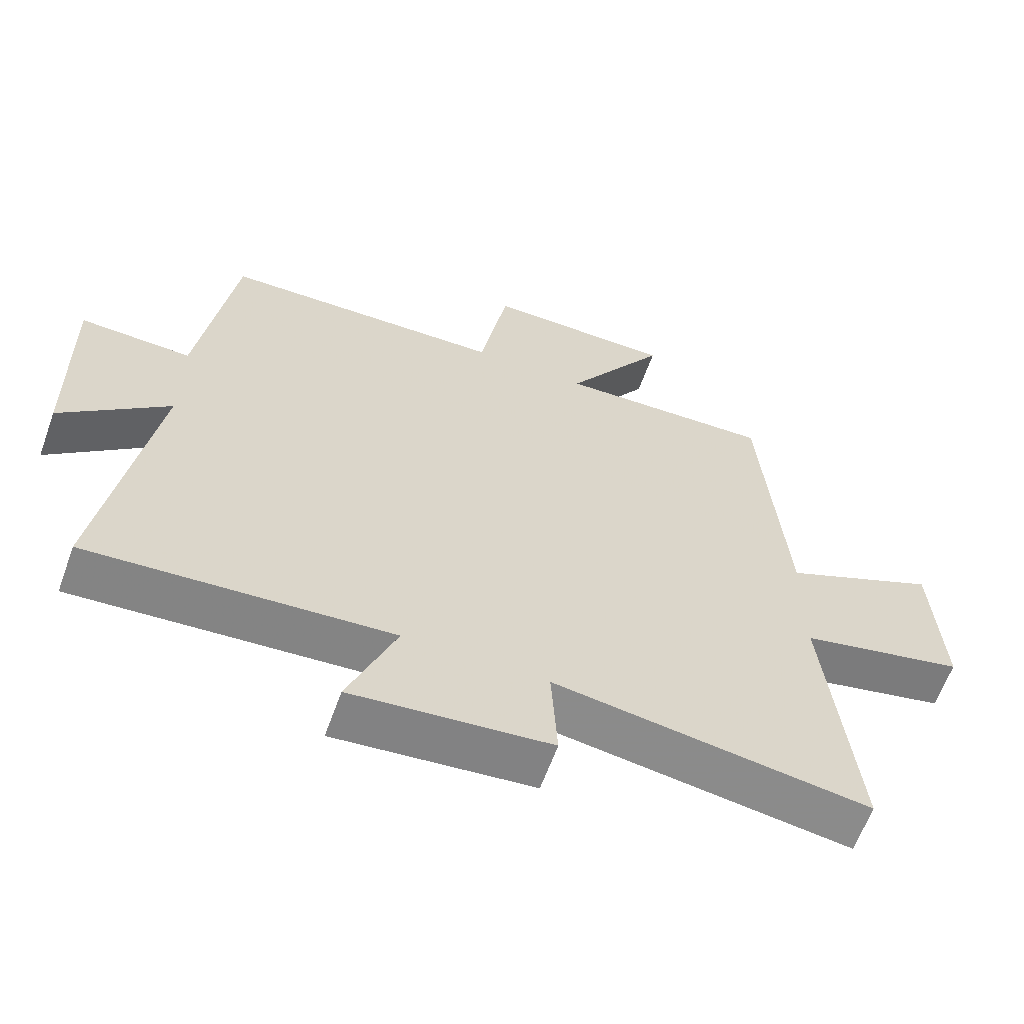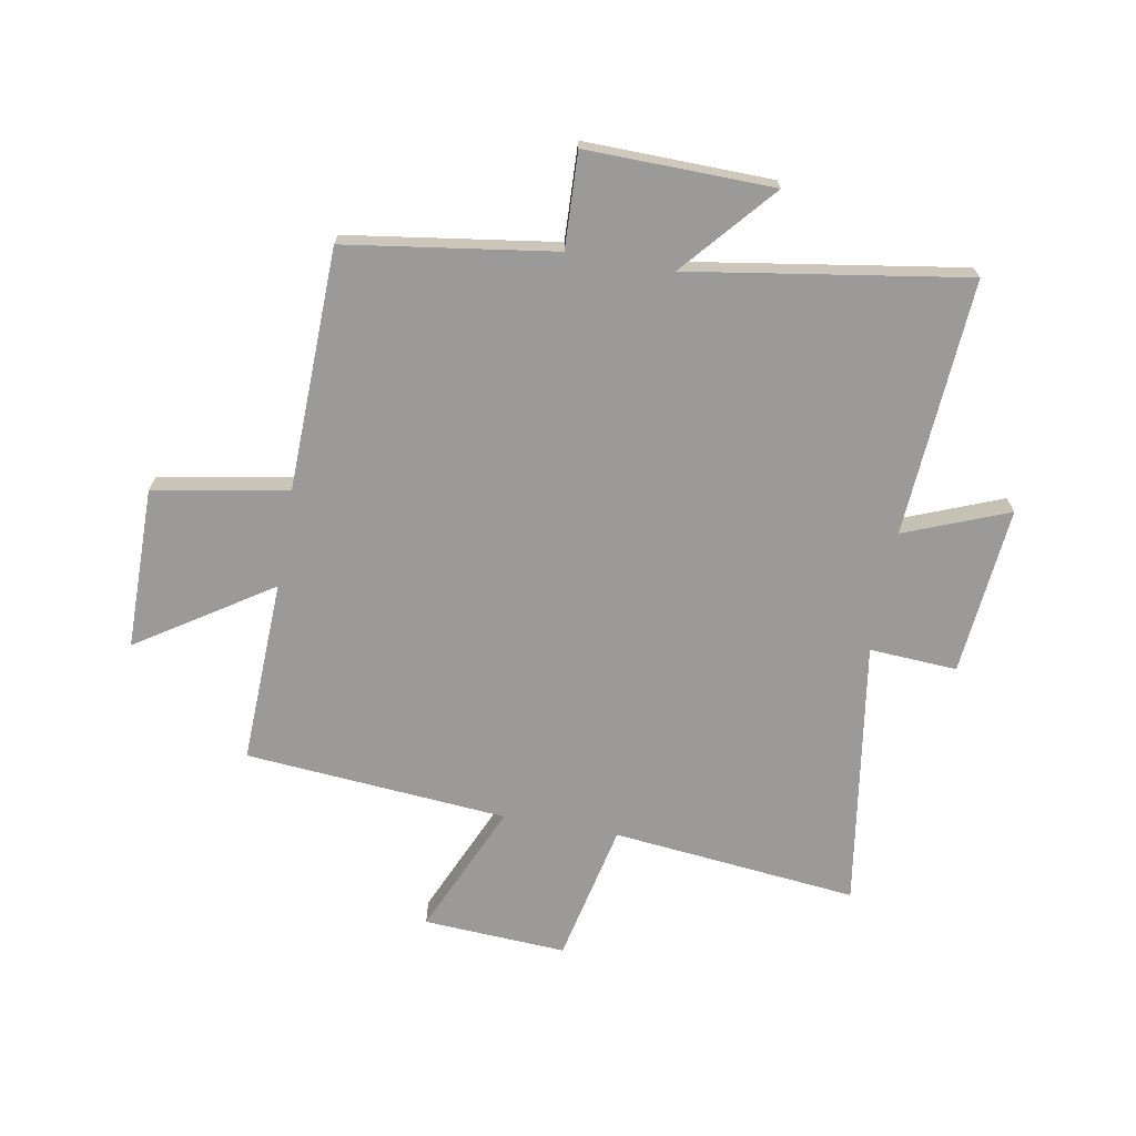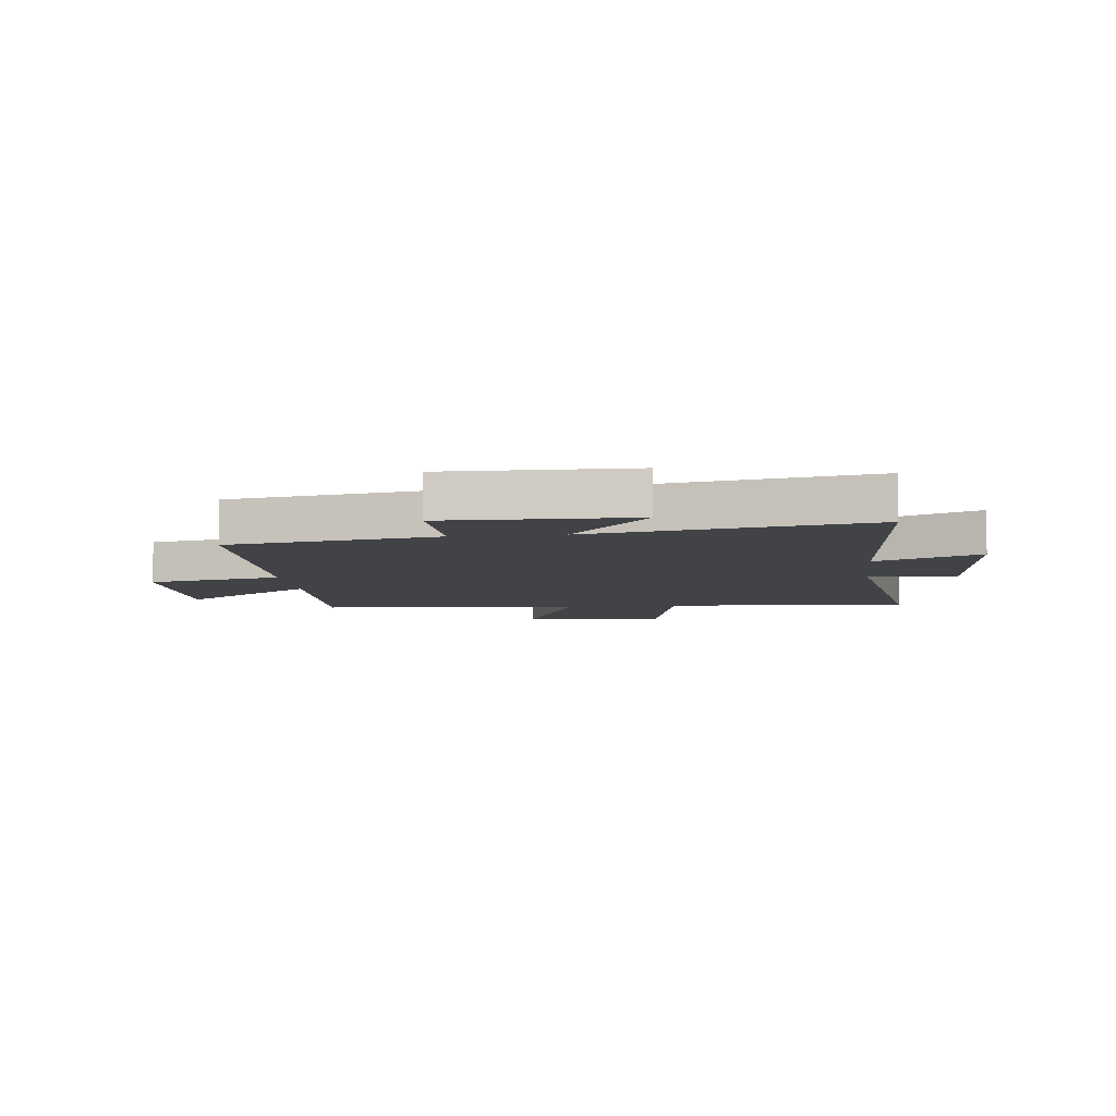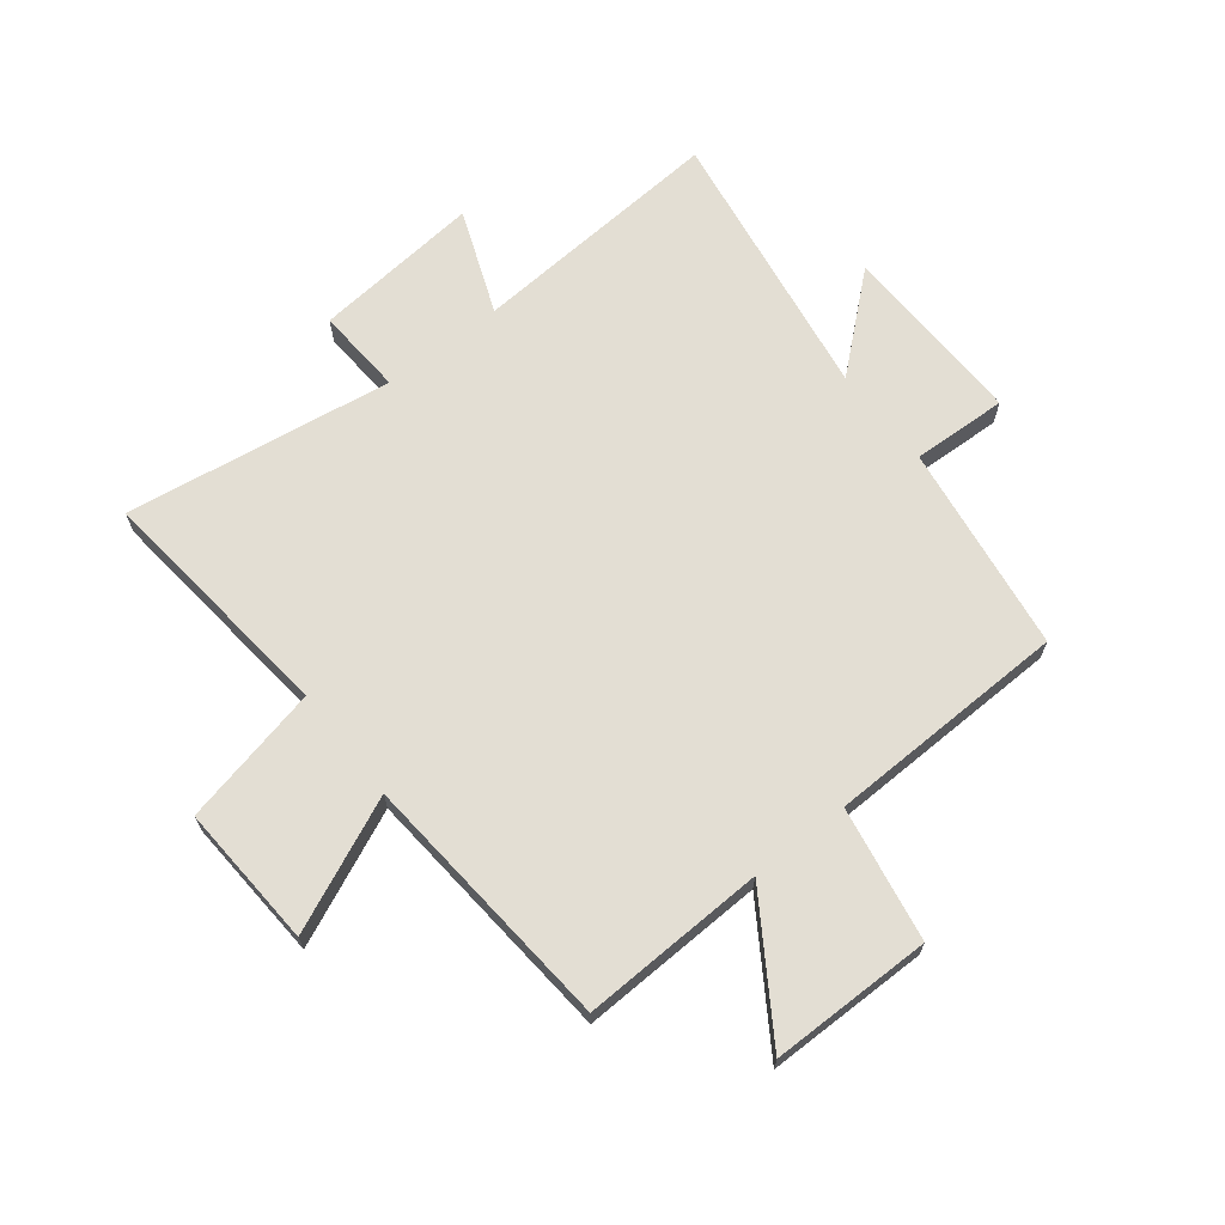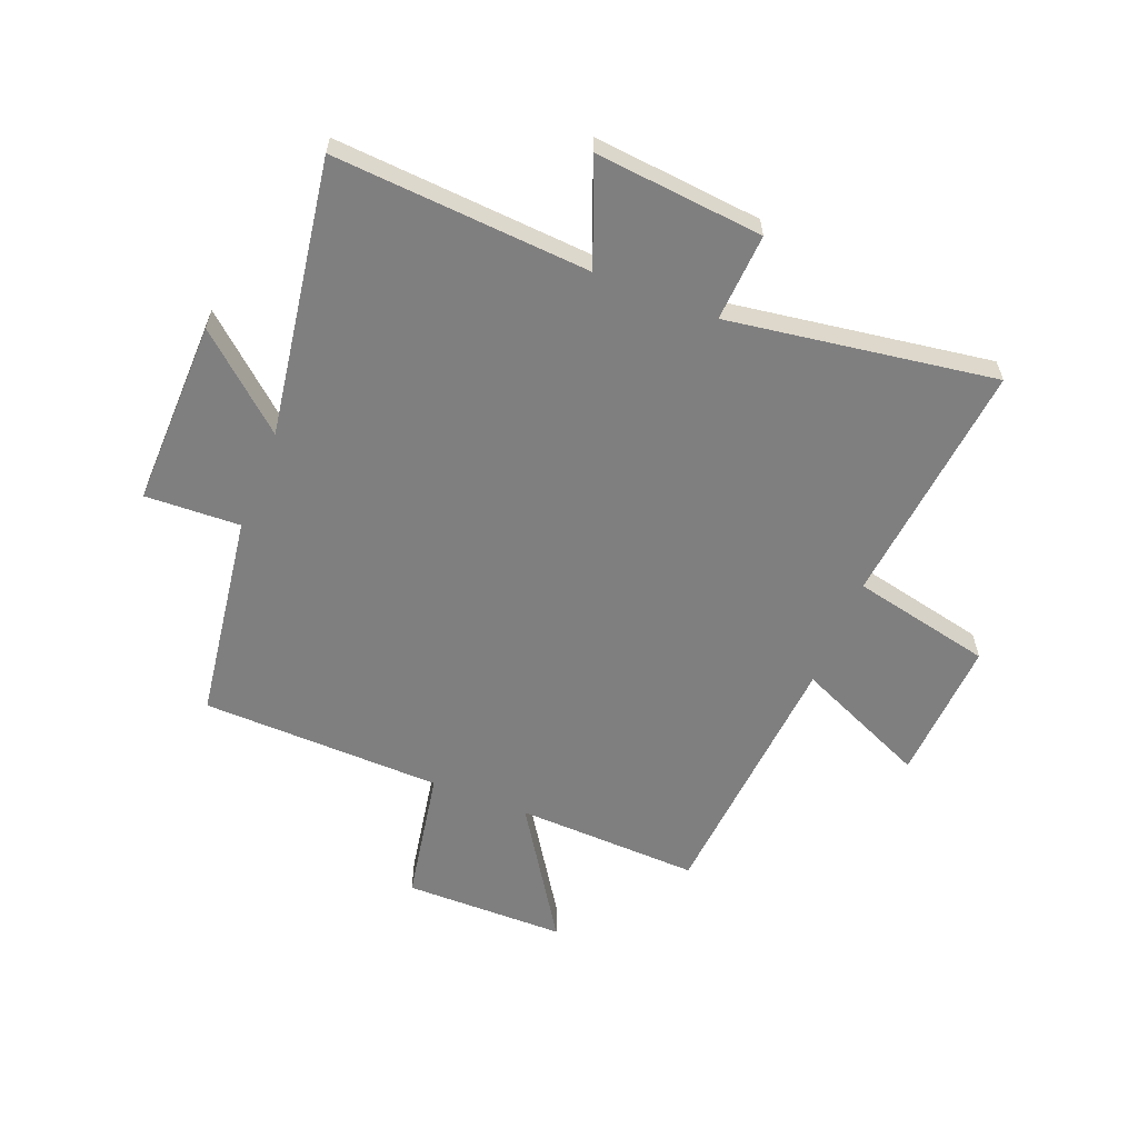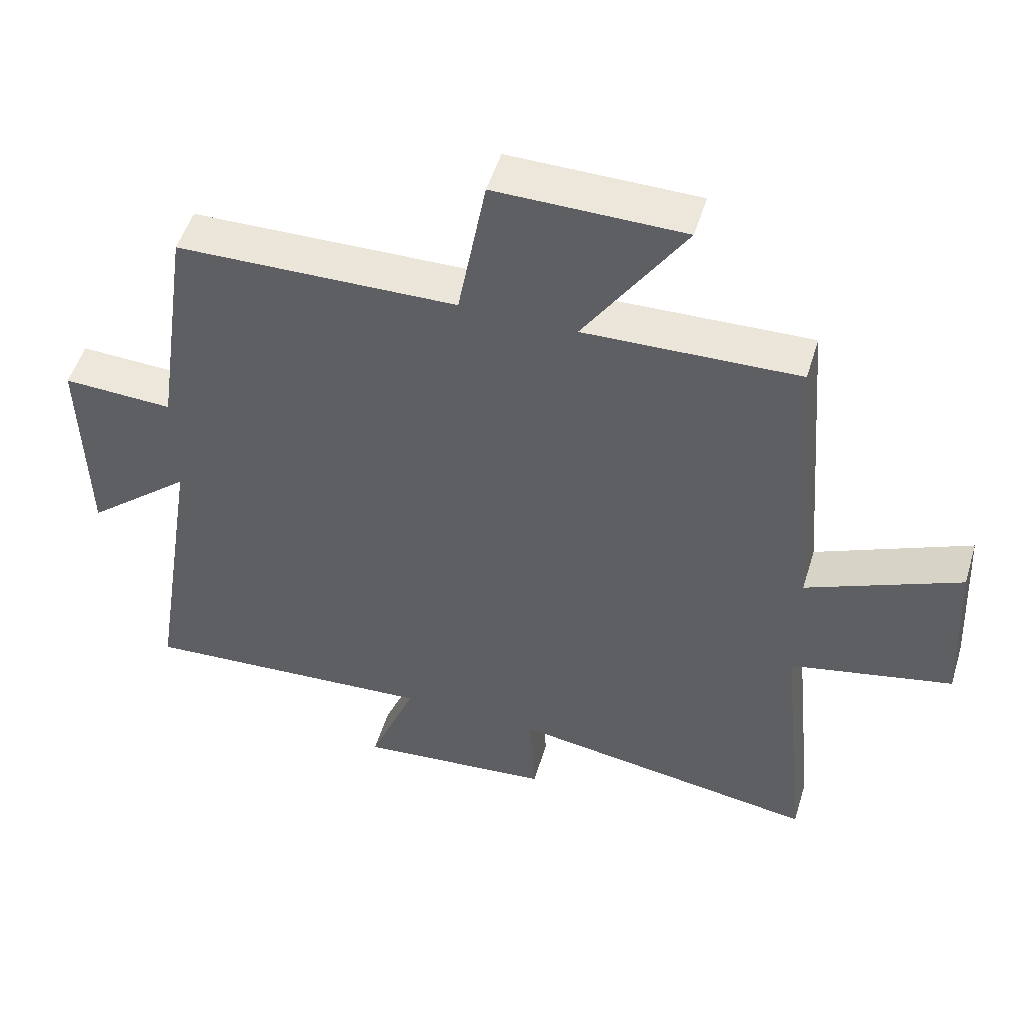
<metadata>
{"format":"obj","ext":"obj","renderer":"f3d","projection":"perspective","resolution":1024,"background":"white","views":[{"elev":-62.3,"azim":160.2,"up":"+Z"},{"elev":-69.4,"azim":79.8,"up":"+Y"},{"elev":-7.3,"azim":96.6,"up":"+Y"},{"elev":67.2,"azim":-38.3,"up":"+Y"},{"elev":-59.8,"azim":158.3,"up":"+Y"},{"elev":51.3,"azim":-163.1,"up":"+Z"}]}
</metadata>
<code>
v 0.576 0.07 -0.53
v 0.131 0.07 -0.5
v 0.202 0.07 -0.68
v -0.09 0.07 -0.652
v -0.081 0.07 -0.5
v -0.544 0.07 -0.57
v -0.5 0.07 -0.144
v -0.743 0.07 -0.091
v -0.729 0.07 0.157
v -0.5 0.07 0.056
v -0.463 0.07 0.511
v -0.144 0.07 0.5
v -0.294 0.07 0.73
v -0.014 0.07 0.732
v 0.028 0.07 0.5
v 0.447 0.07 0.49
v 0.5 0.07 0.129
v 0.665 0.07 0.136
v 0.659 0.07 -0.188
v 0.5 0.07 -0.051
v 0.576 0 -0.53
v 0.131 0 -0.5
v 0.202 0 -0.68
v -0.09 0 -0.652
v -0.081 0 -0.5
v -0.544 0 -0.57
v -0.5 0 -0.144
v -0.743 0 -0.091
v -0.729 0 0.157
v -0.5 0 0.056
v -0.463 0 0.511
v -0.144 0 0.5
v -0.294 0 0.73
v -0.014 0 0.732
v 0.028 0 0.5
v 0.447 0 0.49
v 0.5 0 0.129
v 0.665 0 0.136
v 0.659 0 -0.188
v 0.5 0 -0.051
f 17 18 19 20
f 15 16 17 20
f 15 20 1 2
f 12 13 14 15
f 12 15 2
f 10 11 12 2
f 7 8 9 10
f 7 10 2 3
f 5 6 7
f 5 7 3
f 3 4 5
f 40 39 38 37
f 40 37 36 35
f 22 21 40 35
f 35 34 33 32
f 22 35 32
f 22 32 31 30
f 30 29 28 27
f 23 22 30 27
f 27 26 25
f 23 27 25
f 25 24 23
f 1 21 22 2
f 2 22 23 3
f 3 23 24 4
f 4 24 25 5
f 5 25 26 6
f 6 26 27 7
f 7 27 28 8
f 8 28 29 9
f 9 29 30 10
f 10 30 31 11
f 11 31 32 12
f 12 32 33 13
f 13 33 34 14
f 14 34 35 15
f 15 35 36 16
f 16 36 37 17
f 17 37 38 18
f 18 38 39 19
f 19 39 40 20
f 20 40 21 1

</code>
